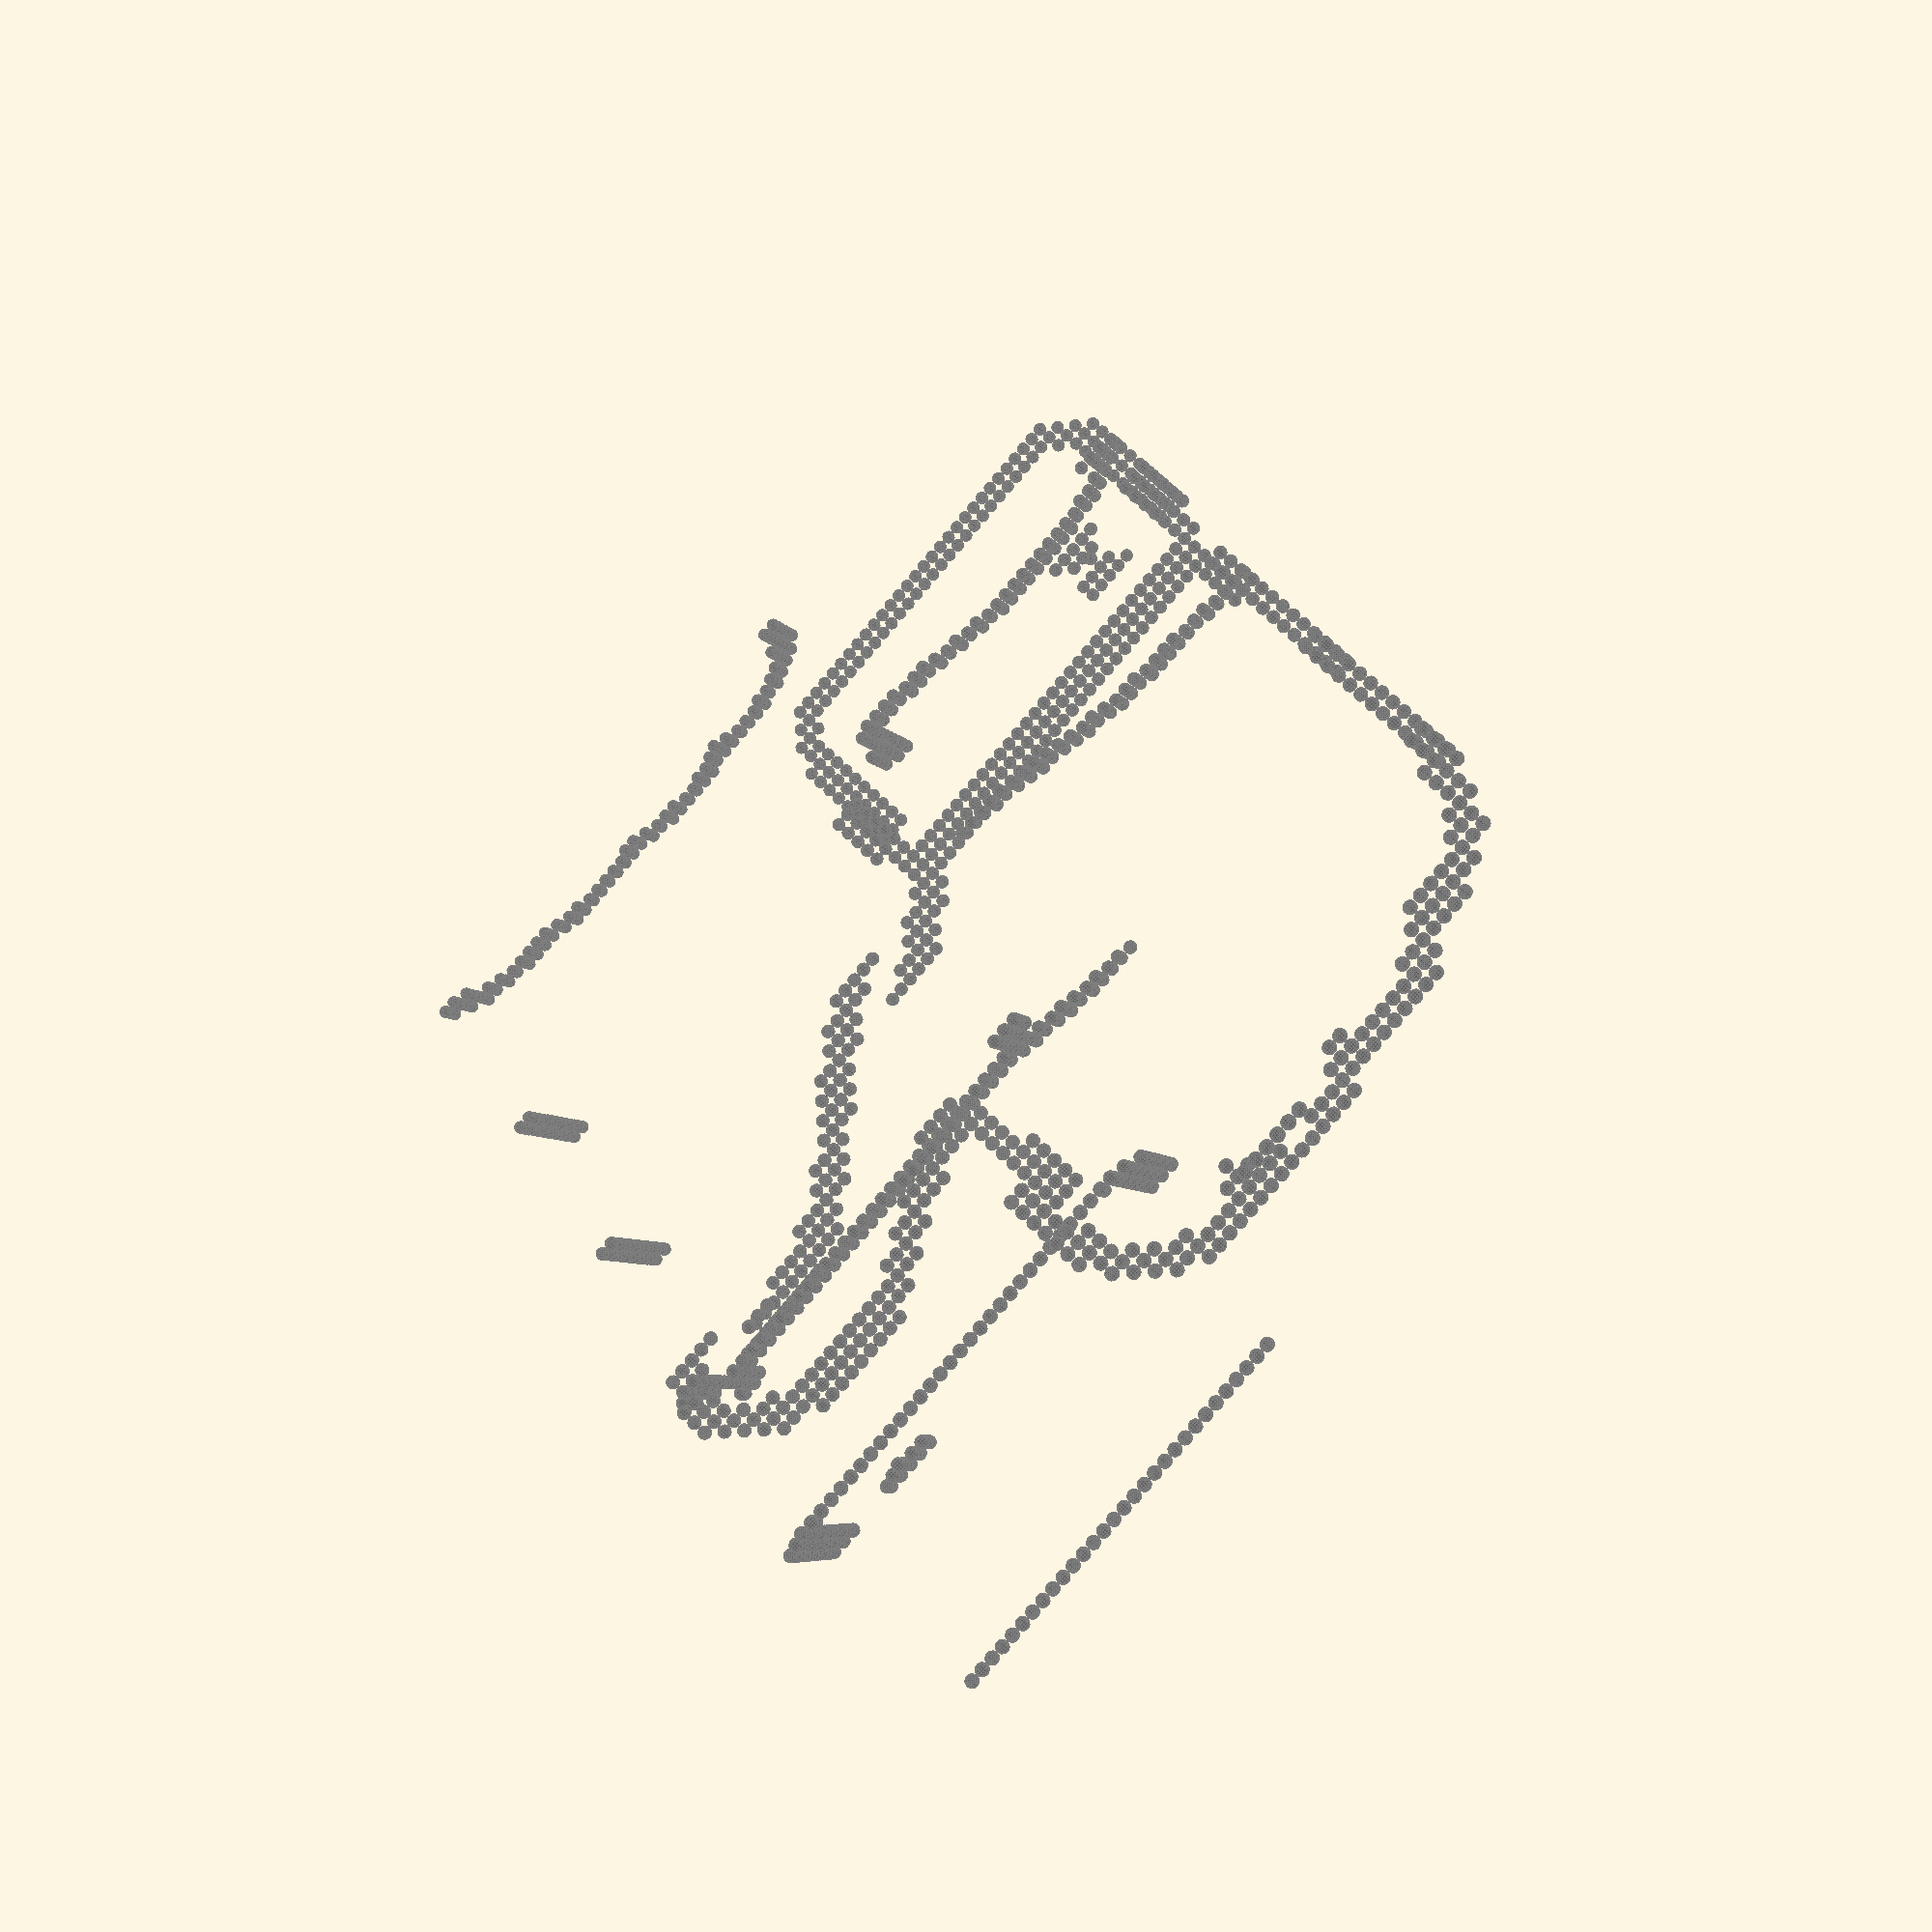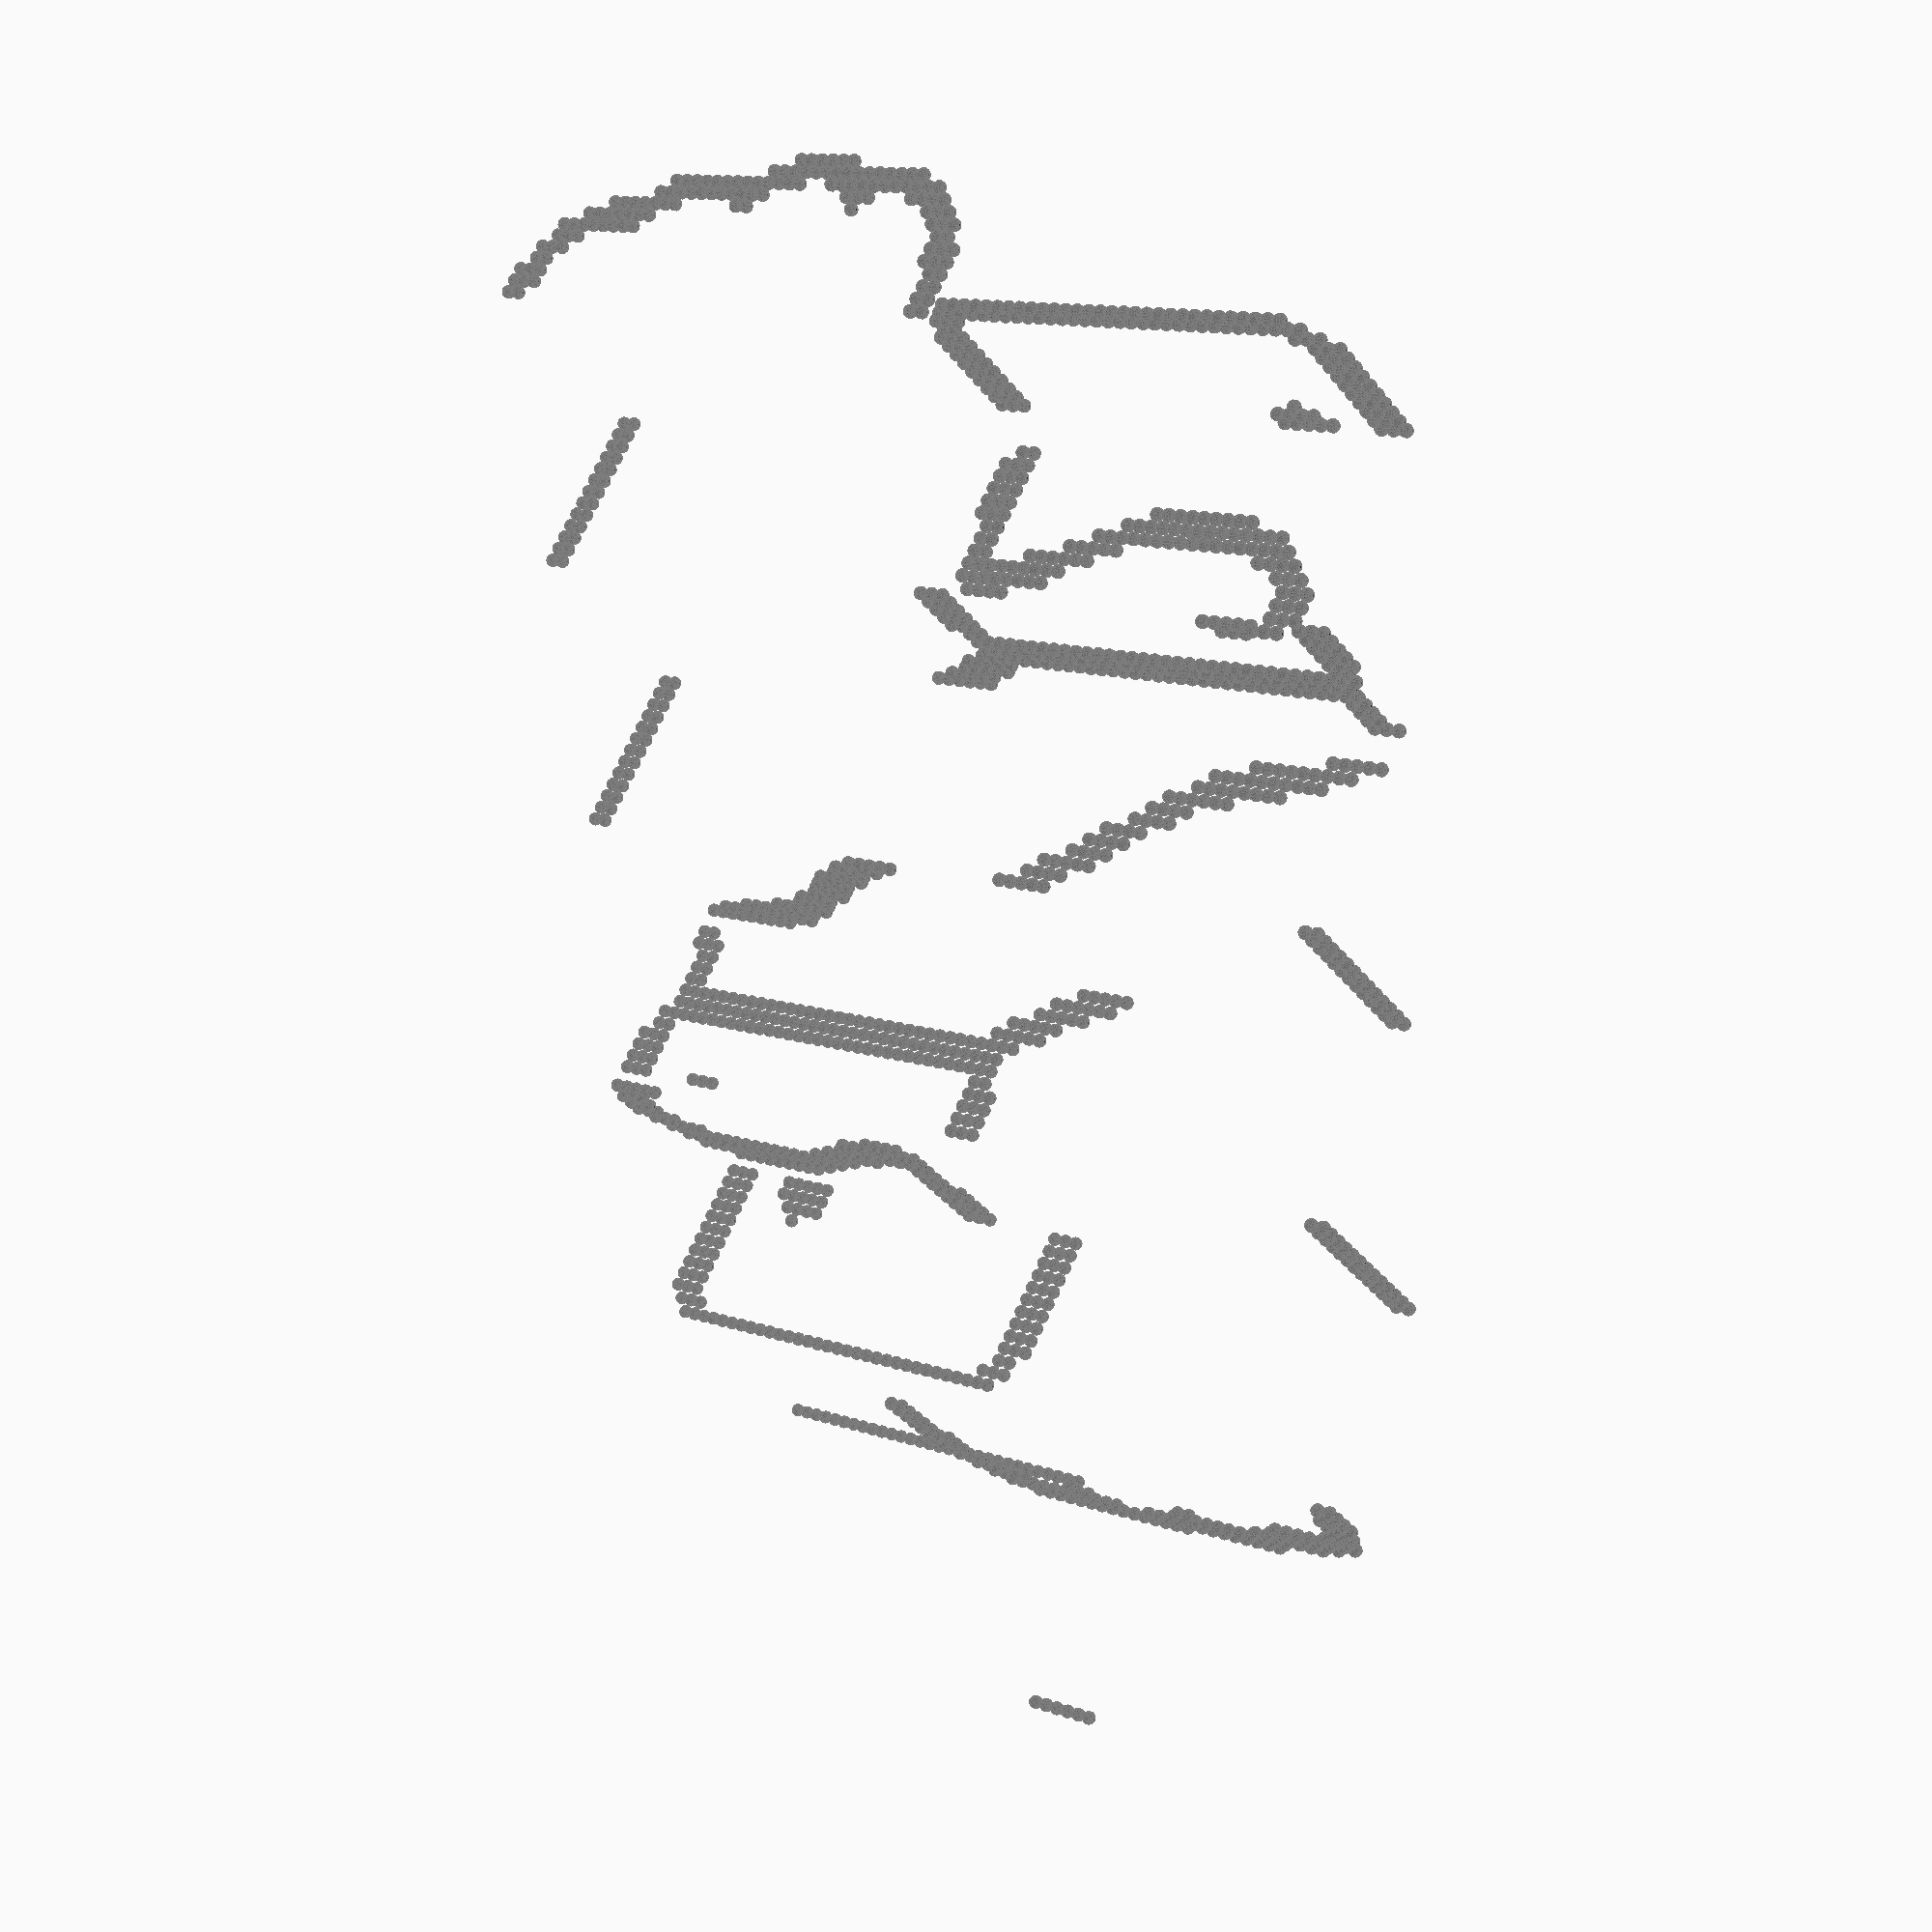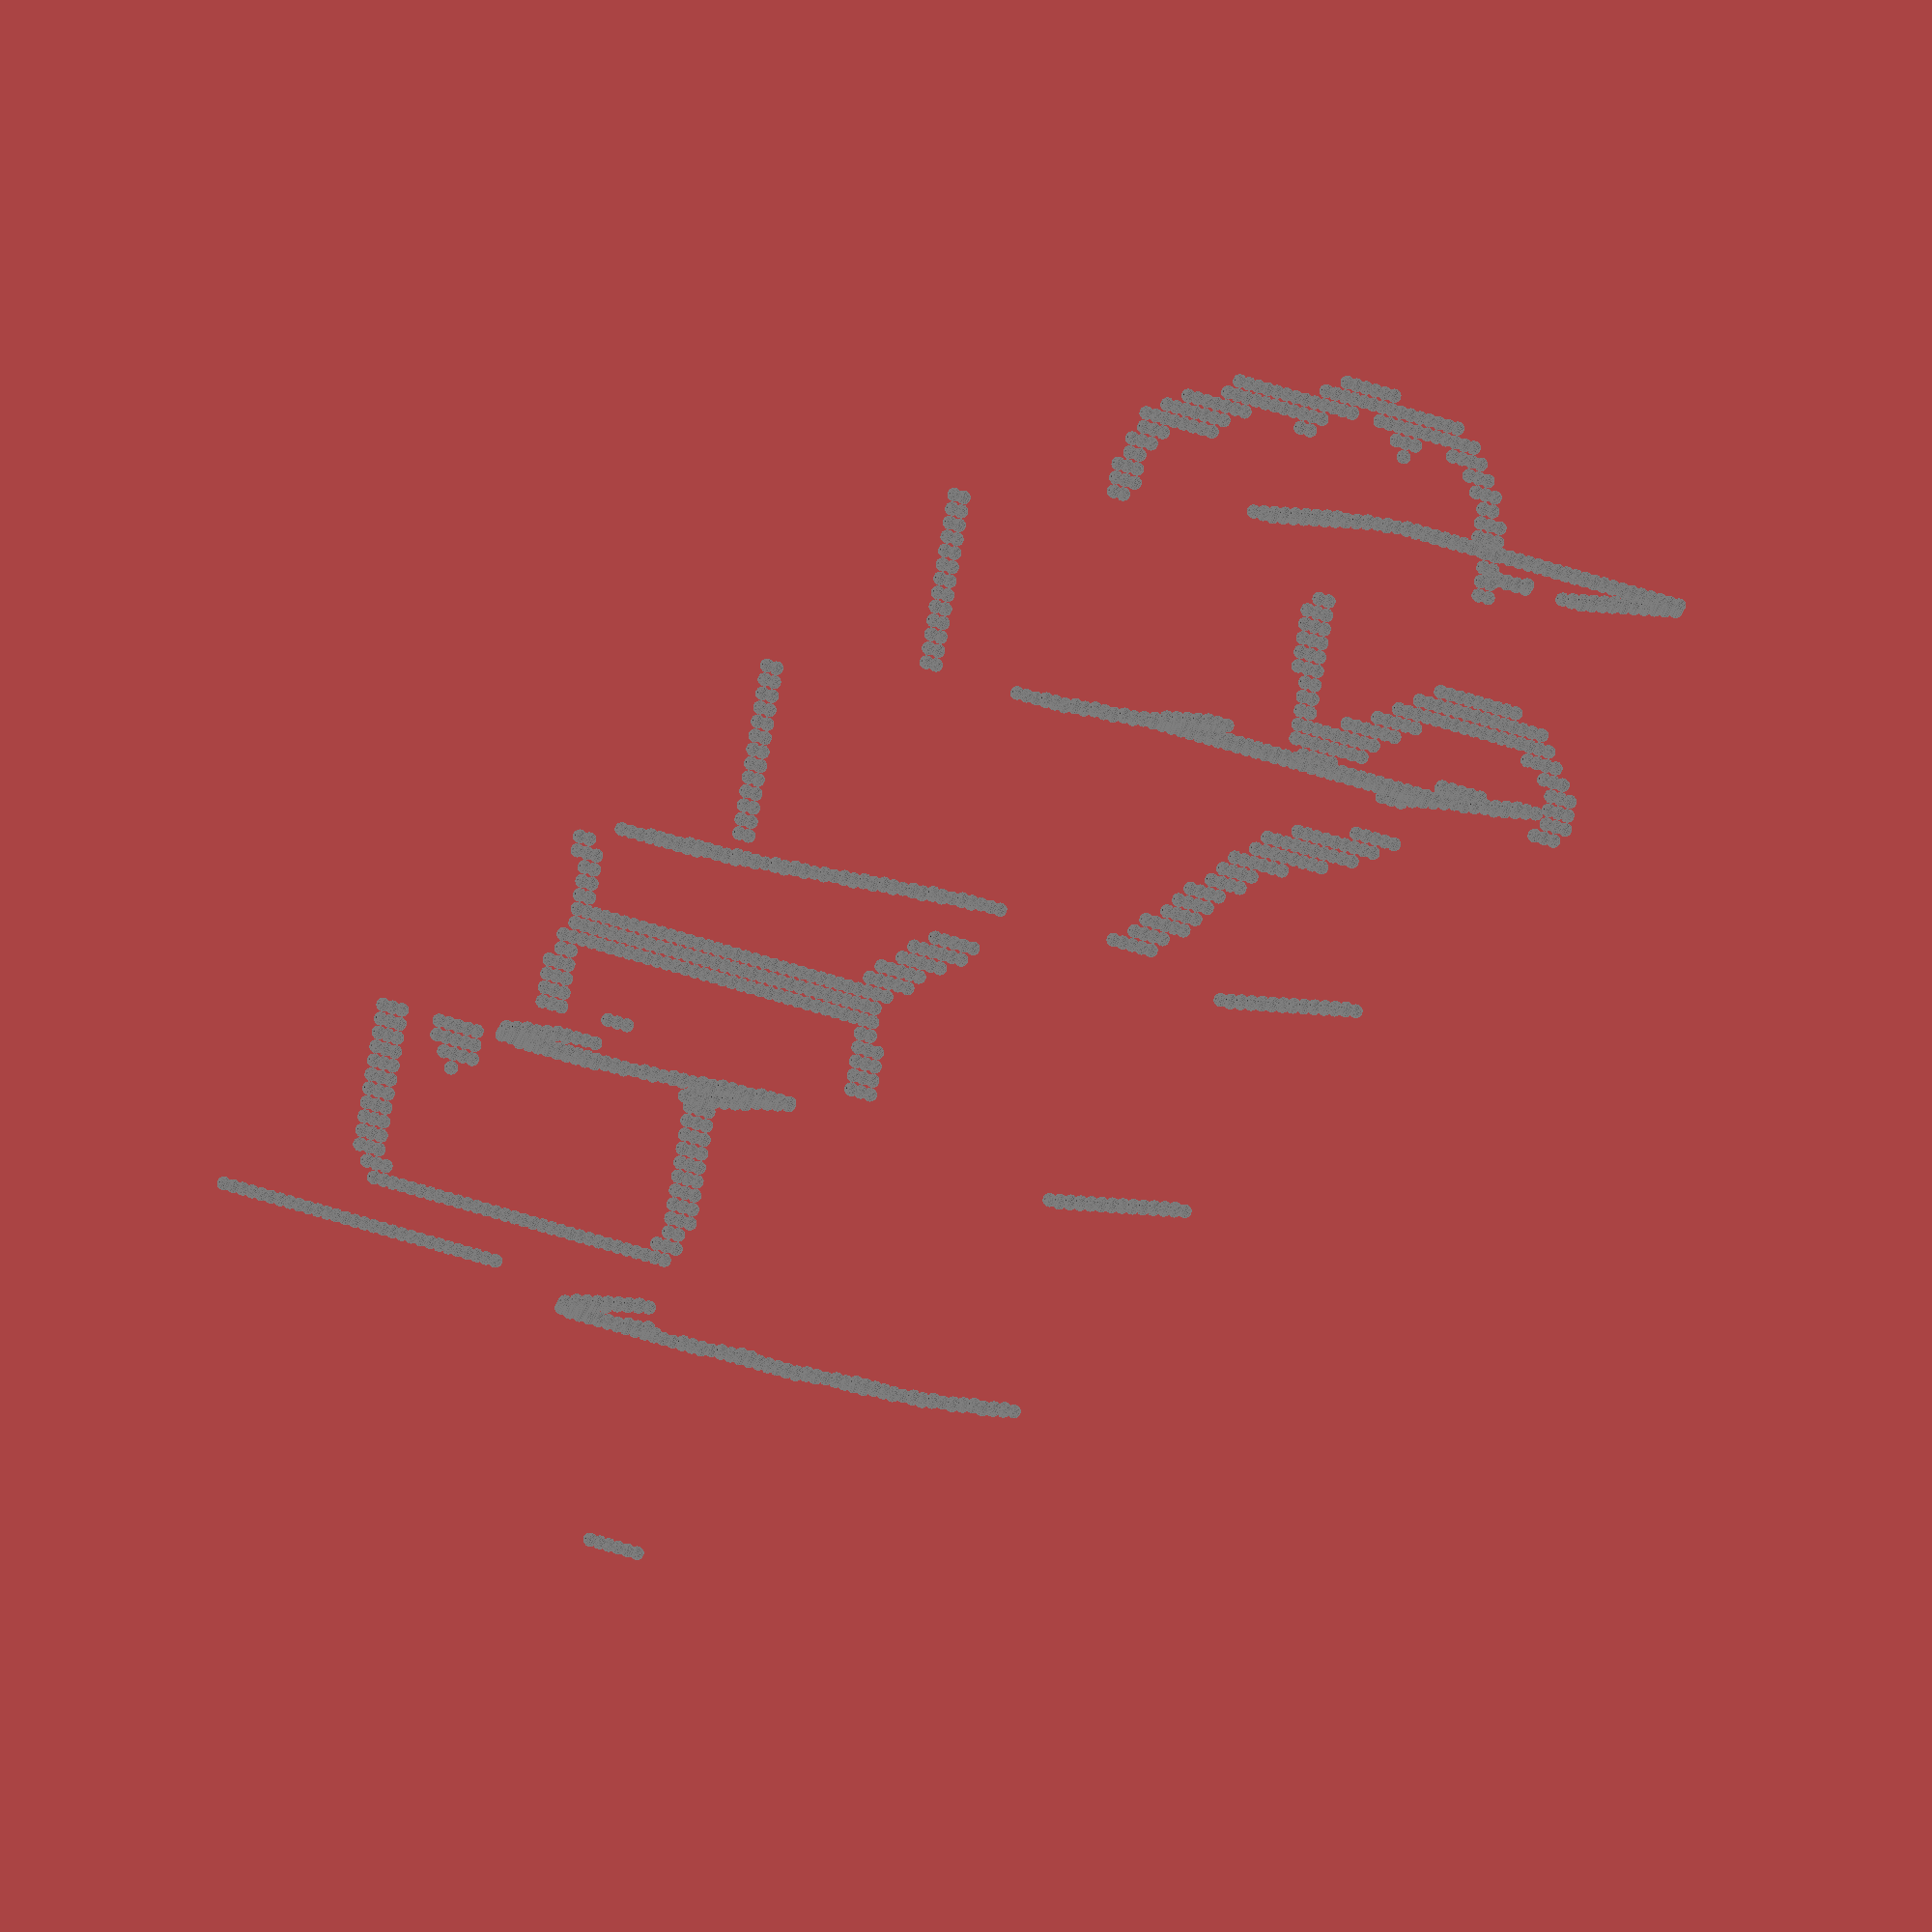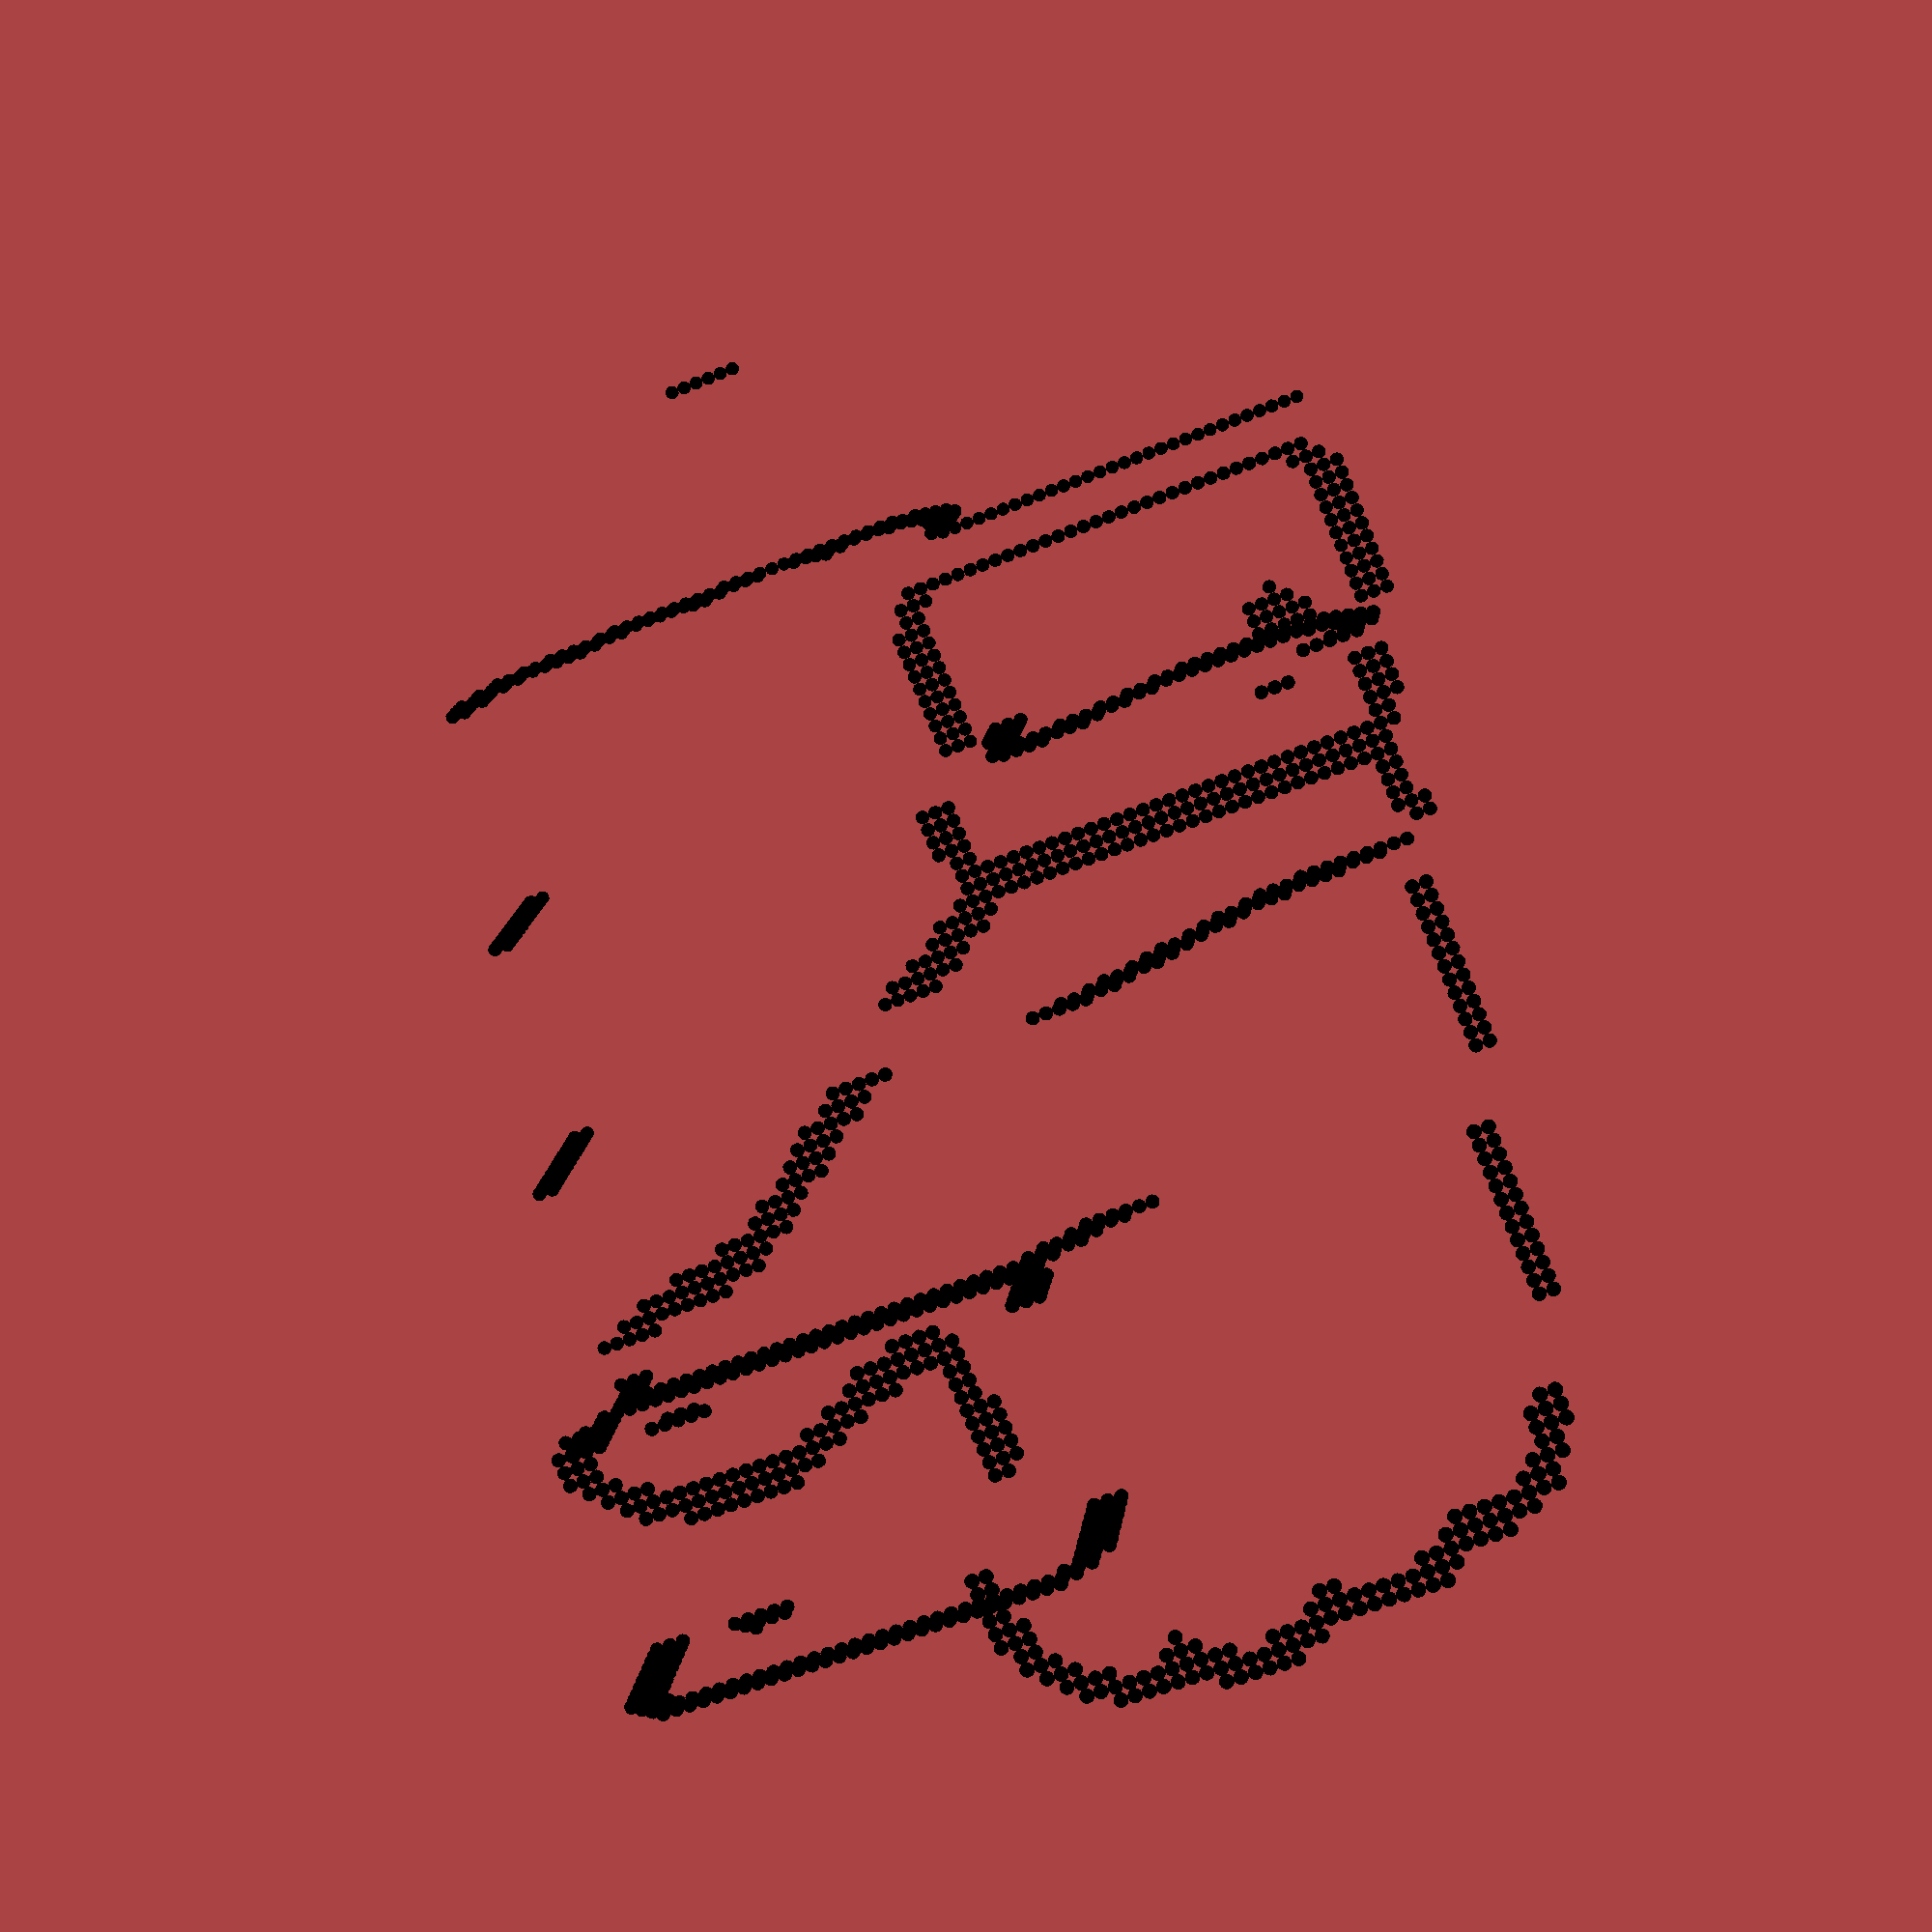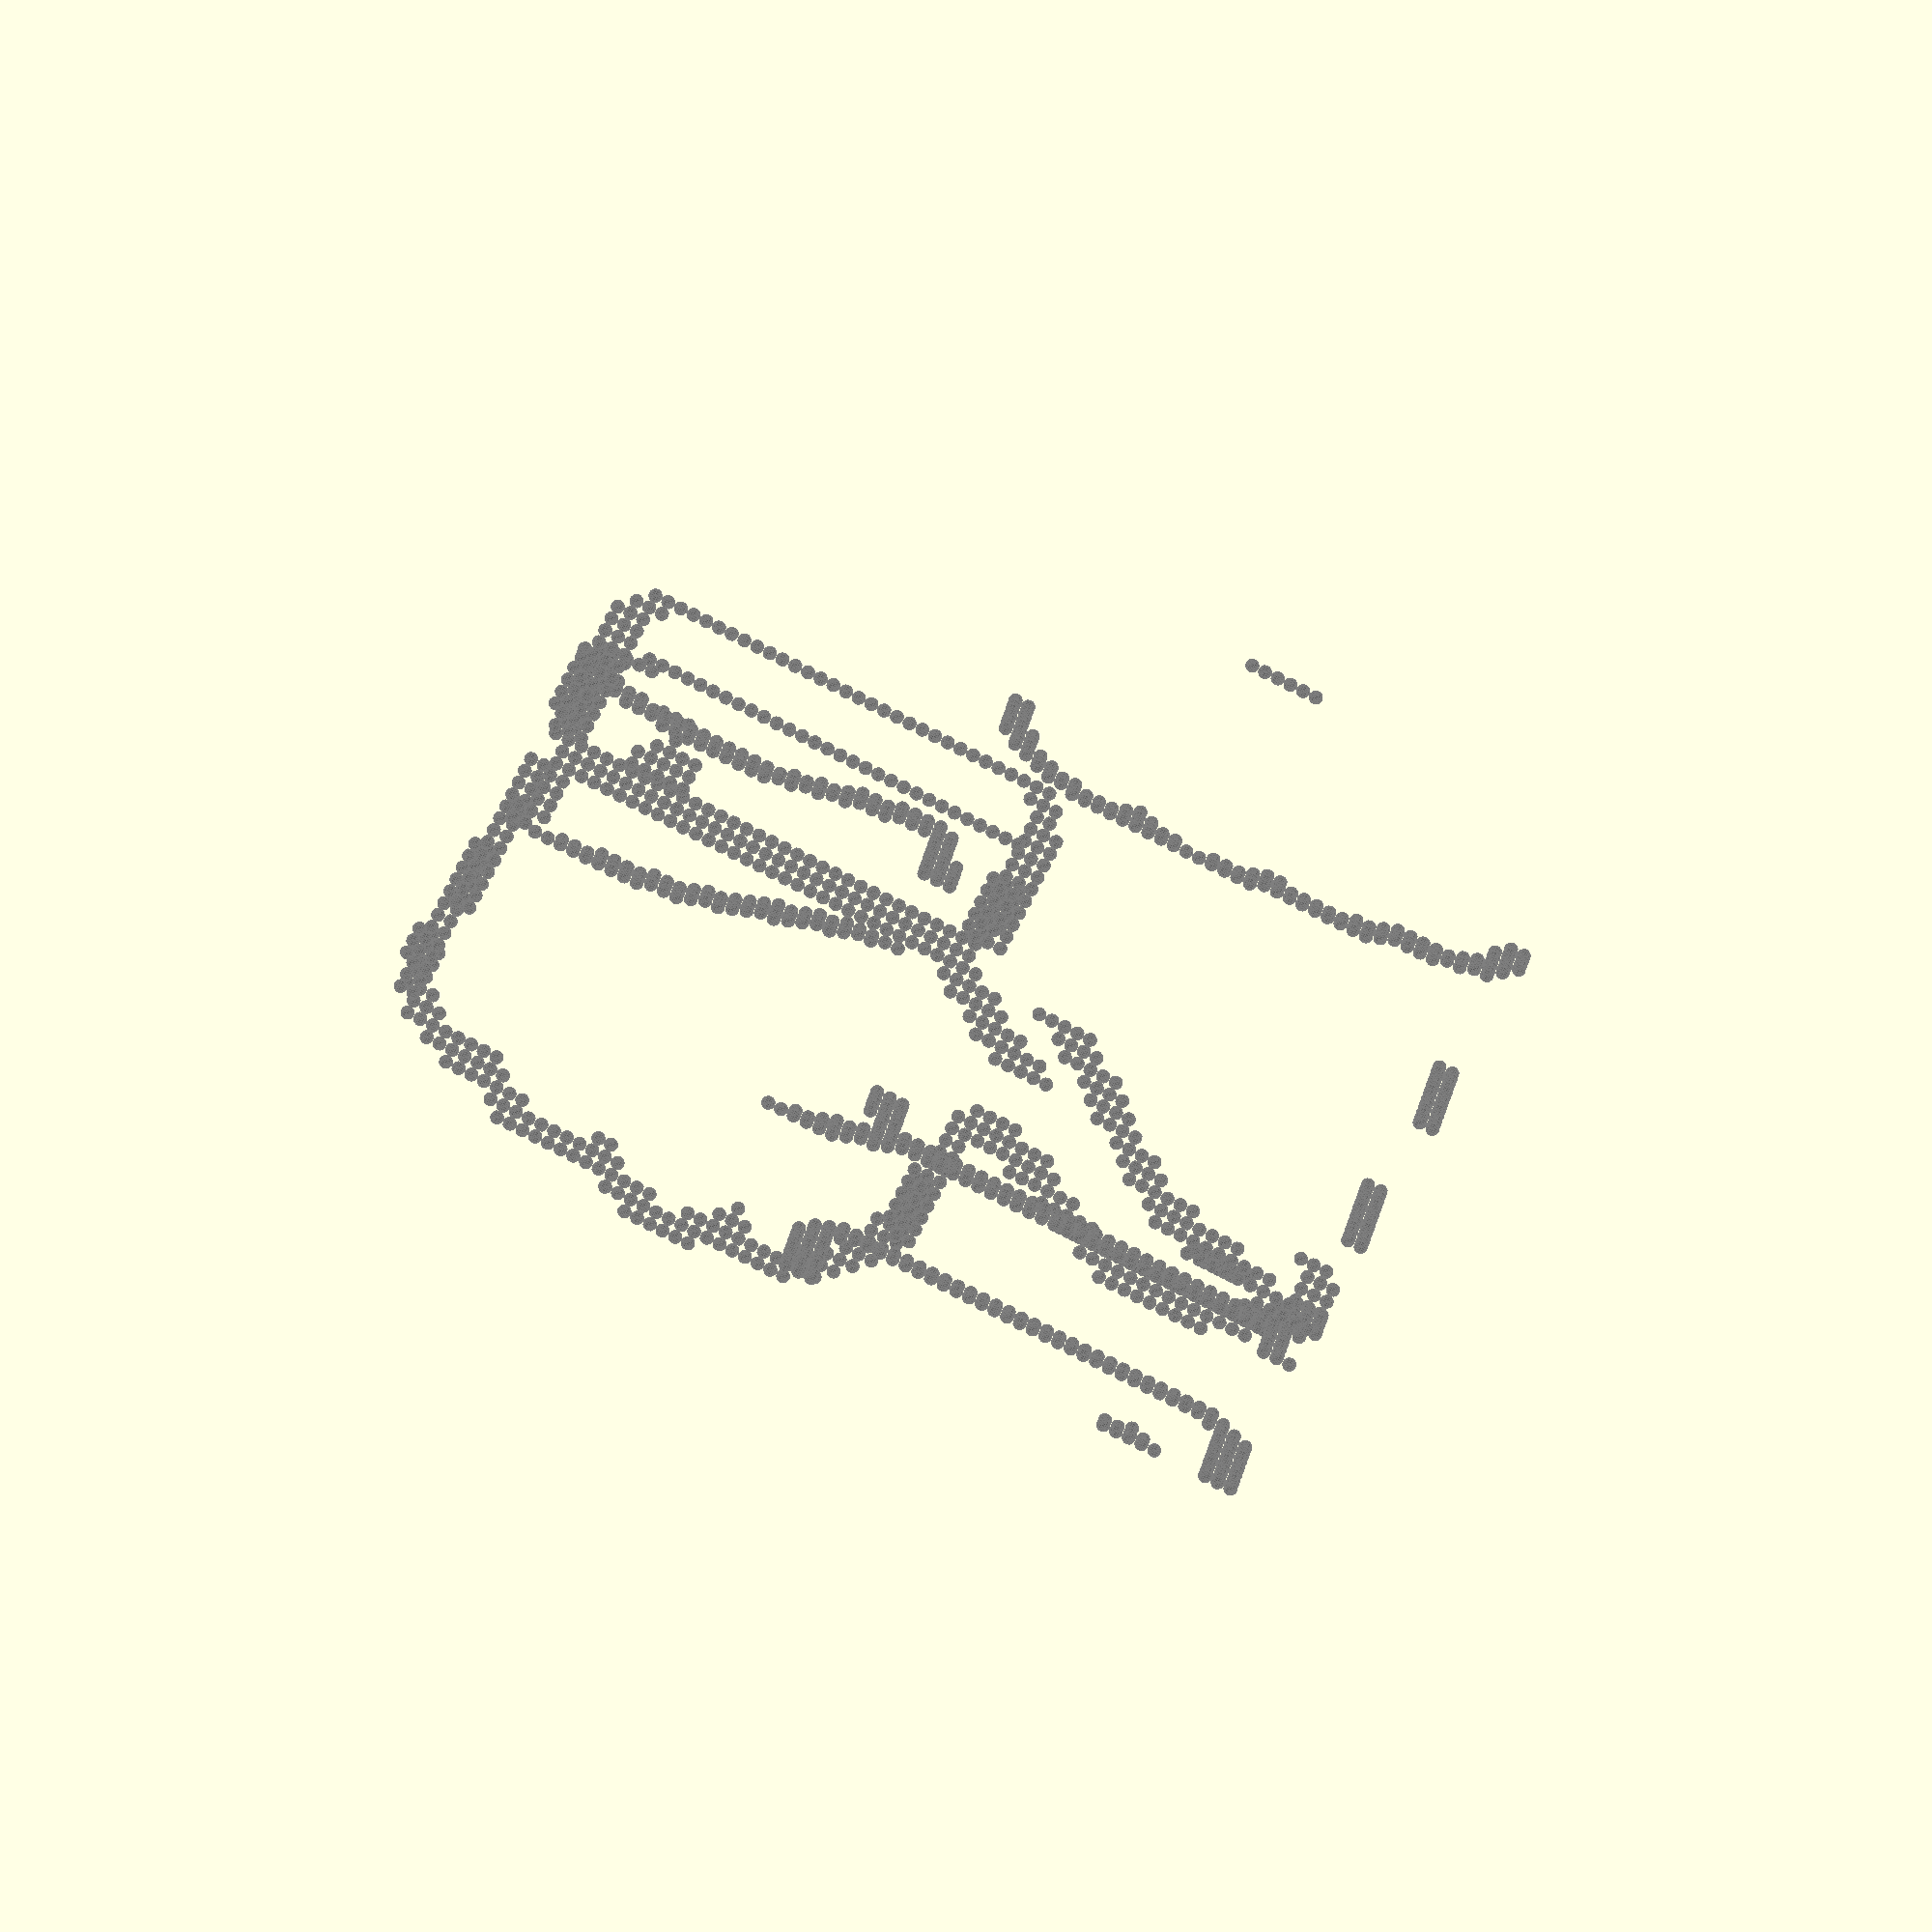
<openscad>
point_radius = 5; // radius of a point (a sphere)
scale = 10;   // a scaling factor (increase to expand, decrease to contract
// module for drawing a point (a sphere)

module point(v) {
translate(v) sphere(r=point_radius);
}

vertices = scale*[
[59,58,-15],
[60,58,-15],
[61,58,-15],
[57,58,-16],
[58,58,-16],
[59,58,-16],
[60,58,-16],
[61,58,-16],
[62,58,-16],
[57,58,-17],
[58,58,-17],
[59,58,-17],
[60,58,-17],
[61,58,-17],
[62,58,-17],
[63,58,-17],
[56,43,-18],
[57,58,-18],
[58,58,-18],
[62,58,-18],
[63,58,-18],
[64,58,-18],
[56,43,-19],
[57,58,-19],
[63,58,-19],
[64,58,-19],
[65,58,-19],
[55,43,-20],
[56,43,-20],
[57,58,-20],
[63,58,-20],
[64,58,-20],
[65,58,-20],
[55,43,-21],
[56,43,-21],
[64,58,-21],
[65,58,-21],
[55,43,-22],
[56,43,-22],
[64,58,-22],
[65,58,-22],
[66,58,-22],
[54,43,-23],
[55,43,-23],
[56,43,-23],
[64,58,-23],
[65,58,-23],
[66,58,-23],
[54,43,-24],
[55,43,-24],
[56,43,-24],
[64,58,-24],
[65,58,-24],
[66,58,-24],
[54,43,-25],
[55,43,-25],
[56,43,-25],
[64,58,-25],
[65,58,-25],
[66,58,-25],
[54,43,-26],
[55,43,-26],
[56,43,-26],
[64,58,-26],
[65,58,-26],
[66,58,-26],
[53,43,-27],
[54,43,-27],
[55,43,-27],
[64,58,-27],
[65,58,-27],
[66,58,-27],
[53,43,-28],
[54,43,-28],
[55,43,-28],
[64,58,-28],
[65,58,-28],
[66,58,-28],
[53,43,-29],
[54,43,-29],
[55,43,-29],
[64,58,-29],
[65,58,-29],
[66,58,-29],
[52,43,-30],
[53,43,-30],
[54,43,-30],
[64,58,-30],
[65,58,-30],
[66,58,-30],
[51,43,-31],
[52,43,-31],
[53,43,-31],
[64,58,-31],
[65,58,-31],
[51,43,-32],
[52,43,-32],
[53,43,-32],
[63,58,-32],
[64,58,-32],
[65,58,-32],
[50,43,-33],
[51,43,-33],
[52,43,-33],
[63,58,-33],
[64,58,-33],
[49,43,-34],
[50,43,-34],
[51,43,-34],
[62,58,-34],
[63,58,-34],
[64,58,-34],
[48,43,-35],
[49,43,-35],
[50,43,-35],
[62,58,-35],
[63,58,-35],
[47,43,-36],
[48,43,-36],
[49,43,-36],
[50,43,-36],
[61,58,-36],
[62,58,-36],
[63,58,-36],
[47,43,-37],
[48,43,-37],
[49,43,-37],
[60,58,-37],
[61,58,-37],
[62,58,-37],
[46,43,-38],
[47,43,-38],
[48,43,-38],
[60,58,-38],
[61,58,-38],
[62,58,-38],
[45,43,-39],
[46,43,-39],
[47,43,-39],
[60,58,-39],
[61,58,-39],
[62,58,-39],
[45,43,-40],
[46,43,-40],
[47,43,-40],
[59,58,-40],
[60,58,-40],
[61,58,-40],
[44,43,-41],
[45,43,-41],
[46,43,-41],
[59,58,-41],
[60,58,-41],
[61,58,-41],
[43,28,-42],
[44,43,-42],
[45,43,-42],
[59,58,-42],
[60,58,-42],
[61,58,-42],
[43,28,-43],
[44,43,-43],
[45,43,-43],
[59,58,-43],
[60,58,-43],
[61,58,-43],
[62,58,-43],
[63,58,-43],
[64,58,-43],
[65,58,-43],
[66,58,-43],
[67,58,-43],
[68,58,-43],
[69,58,-43],
[70,73,-43],
[71,73,-43],
[72,73,-43],
[73,73,-43],
[74,73,-43],
[75,73,-43],
[76,73,-43],
[42,28,-44],
[43,28,-44],
[44,43,-44],
[60,58,-44],
[61,58,-44],
[62,58,-44],
[63,58,-44],
[64,58,-44],
[65,58,-44],
[66,58,-44],
[67,58,-44],
[68,58,-44],
[69,58,-44],
[70,73,-44],
[71,73,-44],
[72,73,-44],
[73,73,-44],
[74,73,-44],
[75,73,-44],
[76,73,-44],
[77,73,-44],
[78,73,-44],
[42,28,-45],
[43,28,-45],
[44,43,-45],
[65,58,-45],
[66,58,-45],
[67,58,-45],
[68,58,-45],
[69,58,-45],
[75,73,-45],
[76,73,-45],
[77,73,-45],
[78,73,-45],
[79,73,-45],
[41,28,-46],
[42,28,-46],
[43,28,-46],
[78,73,-46],
[79,73,-46],
[80,73,-46],
[40,28,-47],
[41,28,-47],
[42,28,-47],
[43,28,-47],
[79,73,-47],
[80,73,-47],
[81,73,-47],
[40,28,-48],
[41,28,-48],
[42,28,-48],
[80,73,-48],
[81,73,-48],
[22,13,-49],
[23,13,-49],
[24,13,-49],
[25,13,-49],
[26,13,-49],
[27,13,-49],
[28,13,-49],
[29,13,-49],
[30,13,-49],
[31,28,-49],
[32,28,-49],
[33,28,-49],
[34,28,-49],
[35,28,-49],
[39,28,-49],
[40,28,-49],
[41,28,-49],
[80,73,-49],
[81,73,-49],
[82,73,-49],
[20,13,-50],
[21,13,-50],
[22,13,-50],
[23,13,-50],
[24,13,-50],
[25,13,-50],
[26,13,-50],
[27,13,-50],
[28,13,-50],
[29,13,-50],
[30,13,-50],
[31,28,-50],
[32,28,-50],
[33,28,-50],
[34,28,-50],
[35,28,-50],
[36,28,-50],
[37,28,-50],
[38,28,-50],
[39,28,-50],
[40,28,-50],
[41,28,-50],
[81,73,-50],
[82,73,-50],
[19,13,-51],
[20,13,-51],
[21,13,-51],
[22,13,-51],
[23,13,-51],
[24,13,-51],
[25,13,-51],
[26,13,-51],
[27,13,-51],
[28,13,-51],
[29,13,-51],
[30,13,-51],
[31,28,-51],
[32,28,-51],
[33,28,-51],
[34,28,-51],
[35,28,-51],
[36,28,-51],
[37,28,-51],
[38,28,-51],
[39,28,-51],
[40,28,-51],
[81,73,-51],
[82,73,-51],
[18,13,-52],
[19,13,-52],
[20,13,-52],
[37,28,-52],
[38,28,-52],
[39,28,-52],
[81,73,-52],
[82,73,-52],
[18,13,-53],
[19,13,-53],
[37,28,-53],
[38,28,-53],
[39,28,-53],
[80,73,-53],
[81,73,-53],
[82,73,-53],
[18,13,-54],
[19,13,-54],
[37,28,-54],
[38,28,-54],
[39,28,-54],
[79,73,-54],
[80,73,-54],
[81,73,-54],
[82,73,-54],
[18,13,-55],
[19,13,-55],
[37,28,-55],
[38,28,-55],
[39,28,-55],
[80,73,-55],
[81,73,-55],
[82,73,-55],
[18,13,-56],
[19,13,-56],
[37,28,-56],
[38,28,-56],
[39,28,-56],
[81,73,-56],
[82,73,-56],
[83,88,-56],
[18,13,-57],
[19,13,-57],
[37,28,-57],
[38,28,-57],
[39,28,-57],
[81,73,-57],
[82,73,-57],
[83,88,-57],
[18,13,-58],
[19,13,-58],
[37,28,-58],
[38,28,-58],
[39,28,-58],
[82,73,-58],
[83,88,-58],
[18,13,-59],
[19,13,-59],
[37,28,-59],
[38,28,-59],
[39,28,-59],
[82,73,-59],
[83,88,-59],
[18,13,-60],
[19,13,-60],
[37,28,-60],
[38,28,-60],
[39,28,-60],
[81,73,-60],
[82,73,-60],
[83,88,-60],
[18,13,-61],
[19,13,-61],
[37,28,-61],
[38,28,-61],
[39,28,-61],
[81,73,-61],
[82,73,-61],
[83,88,-61],
[18,13,-62],
[19,13,-62],
[37,28,-62],
[38,28,-62],
[39,28,-62],
[81,73,-62],
[82,73,-62],
[18,13,-63],
[19,13,-63],
[37,28,-63],
[38,28,-63],
[39,28,-63],
[80,73,-63],
[81,73,-63],
[82,73,-63],
[18,13,-64],
[19,13,-64],
[37,28,-64],
[38,28,-64],
[39,28,-64],
[79,73,-64],
[80,73,-64],
[81,73,-64],
[18,13,-65],
[19,13,-65],
[37,28,-65],
[38,28,-65],
[39,28,-65],
[79,73,-65],
[80,73,-65],
[81,73,-65],
[18,13,-66],
[19,13,-66],
[37,28,-66],
[38,28,-66],
[39,28,-66],
[80,73,-66],
[81,73,-66],
[18,13,-67],
[19,13,-67],
[37,28,-67],
[38,28,-67],
[39,28,-67],
[80,73,-67],
[81,73,-67],
[18,13,-68],
[19,13,-68],
[37,28,-68],
[38,28,-68],
[39,28,-68],
[80,73,-68],
[81,73,-68],
[18,13,-69],
[19,13,-69],
[37,28,-69],
[38,28,-69],
[39,28,-69],
[80,73,-69],
[81,73,-69],
[18,13,-70],
[19,13,-70],
[37,28,-70],
[38,28,-70],
[39,28,-70],
[80,73,-70],
[81,73,-70],
[18,13,-71],
[19,13,-71],
[37,28,-71],
[38,28,-71],
[39,28,-71],
[79,73,-71],
[80,73,-71],
[81,73,-71],
[18,13,-72],
[19,13,-72],
[37,28,-72],
[38,28,-72],
[39,28,-72],
[79,73,-72],
[80,73,-72],
[81,73,-72],
[18,13,-73],
[19,13,-73],
[37,28,-73],
[38,28,-73],
[39,28,-73],
[78,73,-73],
[79,73,-73],
[80,73,-73],
[18,13,-74],
[19,13,-74],
[29,13,-74],
[30,13,-74],
[31,28,-74],
[37,28,-74],
[38,28,-74],
[39,28,-74],
[77,73,-74],
[78,73,-74],
[79,73,-74],
[18,13,-75],
[19,13,-75],
[29,13,-75],
[30,13,-75],
[31,28,-75],
[32,28,-75],
[37,28,-75],
[38,28,-75],
[39,28,-75],
[77,73,-75],
[78,73,-75],
[79,73,-75],
[18,13,-76],
[19,13,-76],
[28,13,-76],
[29,13,-76],
[30,13,-76],
[31,28,-76],
[32,28,-76],
[37,28,-76],
[38,28,-76],
[39,28,-76],
[77,73,-76],
[78,73,-76],
[79,73,-76],
[18,13,-77],
[19,13,-77],
[29,13,-77],
[30,13,-77],
[31,28,-77],
[32,28,-77],
[37,28,-77],
[38,28,-77],
[39,28,-77],
[77,73,-77],
[78,73,-77],
[79,73,-77],
[18,13,-78],
[19,13,-78],
[30,13,-78],
[31,28,-78],
[37,28,-78],
[38,28,-78],
[39,28,-78],
[77,73,-78],
[78,73,-78],
[18,13,-79],
[19,13,-79],
[37,28,-79],
[38,28,-79],
[39,28,-79],
[76,73,-79],
[77,73,-79],
[78,73,-79],
[18,13,-80],
[19,13,-80],
[37,28,-80],
[38,28,-80],
[39,28,-80],
[75,73,-80],
[76,73,-80],
[77,73,-80],
[18,13,-81],
[19,13,-81],
[20,13,-81],
[37,28,-81],
[38,28,-81],
[39,28,-81],
[40,28,-81],
[41,28,-81],
[42,28,-81],
[43,28,-81],
[72,73,-81],
[73,73,-81],
[74,73,-81],
[75,73,-81],
[76,73,-81],
[77,73,-81],
[19,13,-82],
[20,13,-82],
[21,13,-82],
[22,13,-82],
[23,13,-82],
[24,13,-82],
[25,13,-82],
[26,13,-82],
[27,13,-82],
[28,13,-82],
[29,13,-82],
[30,13,-82],
[31,28,-82],
[32,28,-82],
[33,28,-82],
[34,28,-82],
[35,28,-82],
[36,28,-82],
[37,28,-82],
[38,28,-82],
[39,28,-82],
[40,28,-82],
[41,28,-82],
[42,28,-82],
[43,28,-82],
[44,43,-82],
[45,43,-82],
[46,43,-82],
[47,43,-82],
[48,43,-82],
[49,43,-82],
[50,43,-82],
[51,43,-82],
[52,43,-82],
[53,43,-82],
[54,43,-82],
[55,43,-82],
[56,43,-82],
[57,58,-82],
[58,58,-82],
[59,58,-82],
[60,58,-82],
[61,58,-82],
[62,58,-82],
[63,58,-82],
[64,58,-82],
[65,58,-82],
[66,58,-82],
[67,58,-82],
[68,58,-82],
[69,58,-82],
[70,73,-82],
[71,73,-82],
[72,73,-82],
[73,73,-82],
[74,73,-82],
[75,73,-82],
[20,13,-83],
[21,13,-83],
[22,13,-83],
[23,13,-83],
[24,13,-83],
[25,13,-83],
[26,13,-83],
[27,13,-83],
[28,13,-83],
[29,13,-83],
[30,13,-83],
[31,28,-83],
[32,28,-83],
[33,28,-83],
[34,28,-83],
[35,28,-83],
[36,28,-83],
[37,28,-83],
[43,28,-83],
[44,43,-83],
[45,43,-83],
[46,43,-83],
[47,43,-83],
[48,43,-83],
[49,43,-83],
[50,43,-83],
[51,43,-83],
[52,43,-83],
[53,43,-83],
[54,43,-83],
[55,43,-83],
[56,43,-83],
[57,58,-83],
[58,58,-83],
[59,58,-83],
[60,58,-83],
[61,58,-83],
[62,58,-83],
[63,58,-83],
[64,58,-83],
[65,58,-83],
[66,58,-83],
[67,58,-83],
[68,58,-83],
[69,58,-83],
[70,73,-83],
[71,73,-83],
[72,73,-83],
[73,73,-83],
[21,13,-84],
[22,13,-84],
[23,13,-84],
[24,13,-84],
[25,13,-84],
[26,13,-84],
[27,13,-84],
[28,13,-84],
[29,13,-84],
[30,13,-84],
[31,28,-84],
[32,28,-84],
[33,28,-84],
[34,28,-84],
[35,28,-84],
[58,53,-15],
[58,54,-15],
[58,55,-15],
[58,56,-15],
[73,57,-15],
[73,58,-15],
[73,59,-15],
[73,60,-15],
[73,61,-15],
[73,62,-15],
[73,63,-15],
[73,64,-15],
[73,65,-15],
[73,66,-15],
[73,67,-15],
[13,15,-16],
[13,16,-16],
[13,17,-16],
[28,18,-16],
[28,19,-16],
[28,20,-16],
[28,21,-16],
[28,22,-16],
[28,23,-16],
[28,24,-16],
[28,25,-16],
[28,26,-16],
[28,27,-16],
[28,28,-16],
[28,29,-16],
[28,30,-16],
[43,31,-16],
[43,32,-16],
[43,33,-16],
[43,34,-16],
[43,35,-16],
[43,36,-16],
[43,37,-16],
[43,38,-16],
[43,39,-16],
[43,40,-16],
[43,41,-16],
[43,42,-16],
[43,43,-16],
[58,44,-16],
[58,45,-16],
[58,51,-16],
[58,52,-16],
[58,53,-16],
[58,54,-16],
[58,55,-16],
[58,56,-16],
[73,57,-16],
[73,58,-16],
[73,59,-16],
[73,60,-16],
[73,61,-16],
[73,62,-16],
[73,63,-16],
[73,64,-16],
[73,65,-16],
[73,66,-16],
[73,67,-16],
[73,68,-16],
[13,13,-17],
[13,14,-17],
[13,15,-17],
[13,16,-17],
[13,17,-17],
[28,18,-17],
[28,19,-17],
[28,20,-17],
[28,21,-17],
[28,22,-17],
[28,23,-17],
[28,24,-17],
[28,25,-17],
[28,26,-17],
[28,27,-17],
[28,28,-17],
[28,29,-17],
[28,30,-17],
[43,31,-17],
[43,32,-17],
[43,33,-17],
[43,34,-17],
[43,35,-17],
[43,36,-17],
[43,37,-17],
[43,38,-17],
[43,39,-17],
[43,40,-17],
[43,41,-17],
[43,42,-17],
[43,43,-17],
[58,44,-17],
[58,45,-17],
[58,46,-17],
[58,47,-17],
[58,48,-17],
[58,49,-17],
[58,50,-17],
[58,51,-17],
[58,52,-17],
[58,53,-17],
[58,54,-17],
[58,55,-17],
[58,56,-17],
[73,57,-17],
[73,58,-17],
[73,59,-17],
[73,60,-17],
[73,61,-17],
[73,62,-17],
[73,63,-17],
[73,64,-17],
[73,65,-17],
[73,66,-17],
[73,67,-17],
[73,68,-17],
[73,69,-17],
[13,11,-18],
[13,12,-18],
[13,13,-18],
[13,14,-18],
[13,15,-18],
[13,16,-18],
[58,45,-18],
[58,46,-18],
[58,47,-18],
[58,48,-18],
[58,49,-18],
[58,50,-18],
[58,51,-18],
[73,68,-18],
[73,69,-18],
[88,70,-18],
[13,11,-19],
[13,12,-19],
[13,13,-19],
[58,49,-19],
[58,50,-19],
[58,51,-19],
[73,69,-19],
[88,70,-19],
[13,10,-20],
[13,11,-20],
[13,12,-20],
[58,49,-20],
[58,50,-20],
[58,51,-20],
[73,69,-20],
[88,70,-20],
[13,10,-21],
[13,11,-21],
[58,49,-21],
[58,50,-21],
[58,51,-21],
[73,57,-21],
[73,58,-21],
[73,69,-21],
[88,70,-21],
[13,9,-22],
[13,10,-22],
[13,11,-22],
[58,49,-22],
[58,50,-22],
[58,51,-22],
[58,56,-22],
[73,57,-22],
[73,58,-22],
[73,59,-22],
[73,69,-22],
[88,70,-22],
[13,9,-23],
[13,10,-23],
[13,11,-23],
[58,49,-23],
[58,50,-23],
[58,51,-23],
[58,56,-23],
[73,57,-23],
[73,58,-23],
[73,59,-23],
[73,60,-23],
[73,69,-23],
[88,70,-23],
[13,9,-24],
[13,10,-24],
[13,11,-24],
[58,49,-24],
[58,50,-24],
[58,51,-24],
[58,56,-24],
[73,57,-24],
[73,58,-24],
[73,59,-24],
[73,69,-24],
[88,70,-24],
[13,9,-25],
[13,10,-25],
[13,11,-25],
[58,49,-25],
[58,50,-25],
[58,51,-25],
[73,57,-25],
[73,58,-25],
[73,59,-25],
[73,69,-25],
[88,70,-25],
[13,8,-26],
[13,9,-26],
[13,10,-26],
[58,49,-26],
[58,50,-26],
[58,51,-26],
[73,69,-26],
[88,70,-26],
[13,7,-27],
[13,8,-27],
[13,9,-27],
[58,49,-27],
[58,50,-27],
[58,51,-27],
[73,69,-27],
[88,70,-27],
[13,7,-28],
[13,8,-28],
[13,9,-28],
[58,49,-28],
[58,50,-28],
[58,51,-28],
[73,69,-28],
[88,70,-28],
[13,7,-29],
[13,8,-29],
[58,49,-29],
[58,50,-29],
[58,51,-29],
[73,69,-29],
[88,70,-29],
[13,7,-30],
[13,8,-30],
[58,49,-30],
[58,50,-30],
[58,51,-30],
[73,69,-30],
[88,70,-30],
[13,7,-31],
[13,8,-31],
[58,49,-31],
[58,50,-31],
[58,51,-31],
[73,69,-31],
[88,70,-31],
[13,7,-32],
[13,8,-32],
[58,49,-32],
[58,50,-32],
[58,51,-32],
[73,69,-32],
[88,70,-32],
[13,7,-33],
[13,8,-33],
[58,49,-33],
[58,50,-33],
[58,51,-33],
[73,69,-33],
[88,70,-33],
[13,7,-34],
[13,8,-34],
[13,9,-34],
[58,49,-34],
[58,50,-34],
[58,51,-34],
[73,69,-34],
[88,70,-34],
[13,7,-35],
[13,8,-35],
[13,9,-35],
[58,49,-35],
[58,50,-35],
[58,51,-35],
[73,69,-35],
[88,70,-35],
[13,6,-36],
[13,7,-36],
[13,8,-36],
[58,49,-36],
[58,50,-36],
[58,51,-36],
[73,69,-36],
[88,70,-36],
[13,6,-37],
[13,7,-37],
[58,49,-37],
[58,50,-37],
[58,51,-37],
[73,69,-37],
[88,70,-37],
[13,5,-38],
[13,6,-38],
[13,7,-38],
[58,49,-38],
[58,50,-38],
[58,51,-38],
[73,69,-38],
[88,70,-38],
[13,5,-39],
[13,6,-39],
[13,7,-39],
[58,49,-39],
[58,50,-39],
[58,51,-39],
[73,69,-39],
[88,70,-39],
[13,5,-40],
[13,6,-40],
[58,49,-40],
[58,50,-40],
[58,51,-40],
[73,69,-40],
[88,70,-40],
[13,5,-41],
[13,6,-41],
[58,49,-41],
[58,50,-41],
[58,51,-41],
[73,69,-41],
[88,70,-41],
[13,5,-42],
[13,6,-42],
[13,7,-42],
[58,49,-42],
[58,50,-42],
[58,51,-42],
[73,69,-42],
[88,70,-42],
[13,5,-43],
[13,6,-43],
[13,7,-43],
[58,49,-43],
[58,50,-43],
[58,51,-43],
[73,69,-43],
[88,70,-43],
[13,6,-44],
[13,7,-44],
[13,8,-44],
[58,49,-44],
[58,50,-44],
[58,51,-44],
[73,69,-44],
[88,70,-44],
[13,6,-45],
[13,7,-45],
[13,8,-45],
[13,9,-45],
[58,49,-45],
[58,50,-45],
[58,51,-45],
[73,69,-45],
[88,70,-45],
[13,6,-46],
[13,7,-46],
[13,8,-46],
[58,49,-46],
[58,50,-46],
[58,51,-46],
[73,69,-46],
[88,70,-46],
[13,6,-47],
[13,7,-47],
[58,49,-47],
[58,50,-47],
[58,51,-47],
[73,68,-47],
[73,69,-47],
[88,70,-47],
[13,6,-48],
[13,7,-48],
[58,48,-48],
[58,49,-48],
[58,50,-48],
[58,51,-48],
[58,52,-48],
[58,53,-48],
[58,54,-48],
[58,55,-48],
[58,56,-48],
[73,57,-48],
[73,58,-48],
[73,59,-48],
[73,60,-48],
[73,61,-48],
[73,62,-48],
[73,63,-48],
[73,64,-48],
[73,65,-48],
[73,66,-48],
[73,67,-48],
[73,68,-48],
[73,69,-48],
[13,6,-49],
[13,7,-49],
[58,47,-49],
[58,48,-49],
[58,49,-49],
[58,50,-49],
[58,51,-49],
[58,52,-49],
[58,53,-49],
[58,54,-49],
[58,55,-49],
[58,56,-49],
[73,57,-49],
[73,58,-49],
[73,59,-49],
[73,60,-49],
[73,61,-49],
[73,62,-49],
[73,63,-49],
[73,64,-49],
[73,65,-49],
[73,66,-49],
[73,67,-49],
[73,68,-49],
[13,6,-50],
[13,7,-50],
[13,8,-50],
[58,47,-50],
[58,48,-50],
[58,49,-50],
[58,53,-50],
[58,54,-50],
[58,55,-50],
[58,56,-50],
[73,57,-50],
[73,58,-50],
[73,59,-50],
[73,60,-50],
[73,61,-50],
[73,62,-50],
[73,63,-50],
[73,64,-50],
[73,65,-50],
[73,66,-50],
[13,7,-51],
[13,8,-51],
[58,46,-51],
[58,47,-51],
[58,48,-51],
[13,7,-52],
[13,8,-52],
[13,9,-52],
[58,45,-52],
[58,46,-52],
[58,47,-52],
[58,48,-52],
[13,8,-53],
[13,9,-53],
[13,10,-53],
[58,45,-53],
[58,46,-53],
[58,47,-53],
[13,9,-54],
[13,10,-54],
[13,11,-54],
[13,12,-54],
[13,13,-54],
[28,19,-54],
[28,20,-54],
[28,21,-54],
[28,22,-54],
[28,23,-54],
[58,44,-54],
[58,45,-54],
[58,46,-54],
[13,10,-55],
[13,11,-55],
[13,12,-55],
[13,13,-55],
[13,14,-55],
[13,15,-55],
[13,16,-55],
[13,17,-55],
[28,18,-55],
[28,19,-55],
[28,20,-55],
[28,21,-55],
[28,22,-55],
[28,23,-55],
[28,24,-55],
[28,25,-55],
[28,26,-55],
[28,27,-55],
[28,28,-55],
[58,44,-55],
[58,45,-55],
[58,46,-55],
[13,12,-56],
[13,13,-56],
[13,14,-56],
[13,15,-56],
[13,16,-56],
[13,17,-56],
[28,18,-56],
[28,19,-56],
[28,20,-56],
[28,21,-56],
[28,22,-56],
[28,23,-56],
[28,24,-56],
[28,25,-56],
[28,26,-56],
[28,27,-56],
[28,28,-56],
[28,29,-56],
[43,43,-56],
[58,44,-56],
[58,45,-56],
[28,27,-57],
[28,28,-57],
[28,29,-57],
[43,43,-57],
[58,44,-57],
[58,45,-57],
[28,27,-58],
[28,28,-58],
[28,29,-58],
[43,42,-58],
[43,43,-58],
[58,44,-58],
[28,27,-59],
[28,28,-59],
[28,29,-59],
[43,41,-59],
[43,42,-59],
[43,43,-59],
[28,26,-60],
[28,27,-60],
[28,28,-60],
[43,41,-60],
[43,42,-60],
[43,43,-60],
[28,26,-61],
[28,27,-61],
[28,28,-61],
[43,40,-61],
[43,41,-61],
[43,42,-61],
[28,26,-62],
[28,27,-62],
[28,28,-62],
[43,39,-62],
[43,40,-62],
[43,41,-62],
[28,25,-63],
[28,26,-63],
[28,27,-63],
[43,38,-63],
[43,39,-63],
[43,40,-63],
[43,41,-63],
[28,25,-64],
[28,26,-64],
[43,38,-64],
[43,39,-64],
[43,40,-64],
[28,24,-65],
[28,25,-65],
[28,26,-65],
[43,37,-65],
[43,38,-65],
[43,39,-65],
[28,24,-66],
[28,25,-66],
[43,36,-66],
[43,37,-66],
[43,38,-66],
[28,23,-67],
[28,24,-67],
[28,25,-67],
[43,35,-67],
[43,36,-67],
[43,37,-67],
[28,23,-68],
[28,24,-68],
[43,35,-68],
[43,36,-68],
[43,37,-68],
[28,22,-69],
[28,23,-69],
[28,24,-69],
[43,34,-69],
[43,35,-69],
[43,36,-69],
[28,22,-70],
[28,23,-70],
[28,24,-70],
[43,33,-70],
[43,34,-70],
[43,35,-70],
[28,22,-71],
[28,23,-71],
[28,24,-71],
[43,33,-71],
[43,34,-71],
[43,35,-71],
[28,22,-72],
[28,23,-72],
[28,24,-72],
[43,33,-72],
[43,34,-72],
[43,35,-72],
[28,22,-73],
[28,23,-73],
[28,24,-73],
[43,32,-73],
[43,33,-73],
[43,34,-73],
[28,22,-74],
[28,23,-74],
[28,24,-74],
[43,32,-74],
[43,33,-74],
[43,34,-74],
[28,22,-75],
[28,23,-75],
[28,24,-75],
[43,32,-75],
[43,33,-75],
[43,34,-75],
[28,22,-76],
[28,23,-76],
[28,24,-76],
[43,32,-76],
[43,33,-76],
[43,34,-76],
[28,22,-77],
[28,23,-77],
[28,24,-77],
[43,32,-77],
[43,33,-77],
[28,23,-78],
[28,24,-78],
[43,32,-78],
[43,33,-78],
[28,23,-79],
[28,24,-79],
[28,25,-79],
[43,31,-79],
[43,32,-79],
[43,33,-79],
[28,23,-80],
[28,24,-80],
[28,25,-80],
[43,31,-80],
[43,32,-80],
[28,24,-81],
[28,25,-81],
[28,26,-81],
[28,30,-81],
[43,31,-81],
[43,32,-81],
[28,25,-82],
[28,26,-82],
[28,27,-82],
[28,28,-82],
[28,29,-82],
[28,30,-82],
[43,31,-82],
[28,26,-83],
[28,27,-83],
[28,28,-83],
[28,29,-83],
[28,30,-83],
[43,31,-83],
[28,27,-84],
[28,28,-84],
[28,29,-84],
];


color([0,0,0])
// Draw one point (a sphere) for each vertex
for (i=[0:len(vertices)-1])
  point(vertices[i]);

</openscad>
<views>
elev=82.3 azim=160.2 roll=139.6 proj=p view=edges
elev=169.3 azim=322.2 roll=47.9 proj=p view=edges
elev=14.4 azim=192.5 roll=41.1 proj=o view=edges
elev=54.9 azim=289.0 roll=293.8 proj=p view=wireframe
elev=264.3 azim=284.9 roll=116.8 proj=o view=edges
</views>
